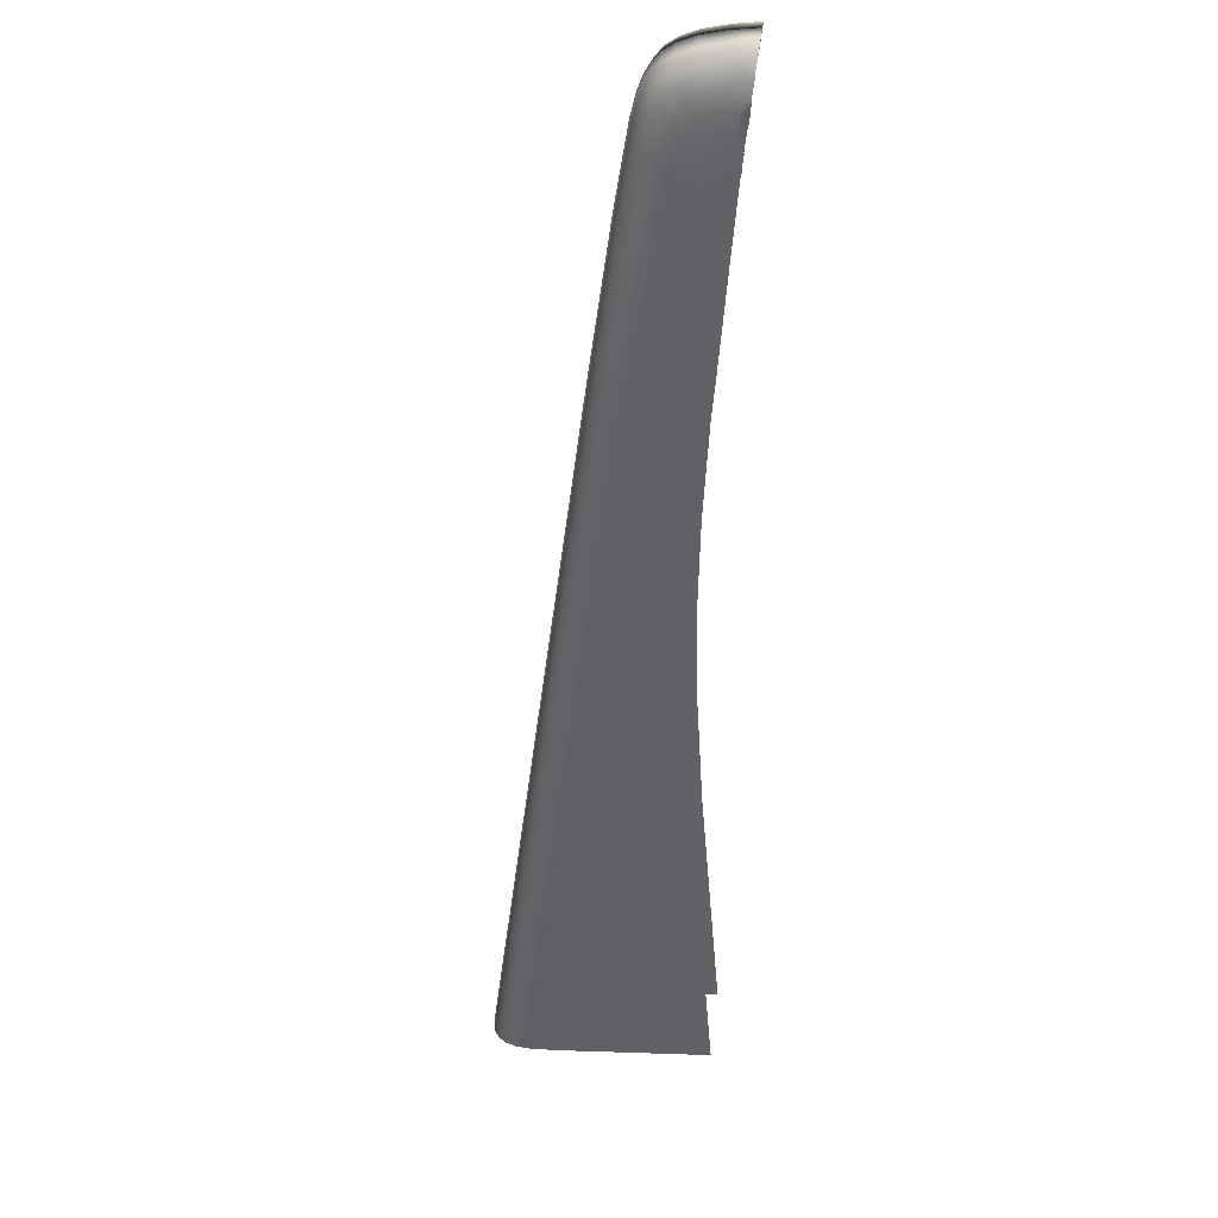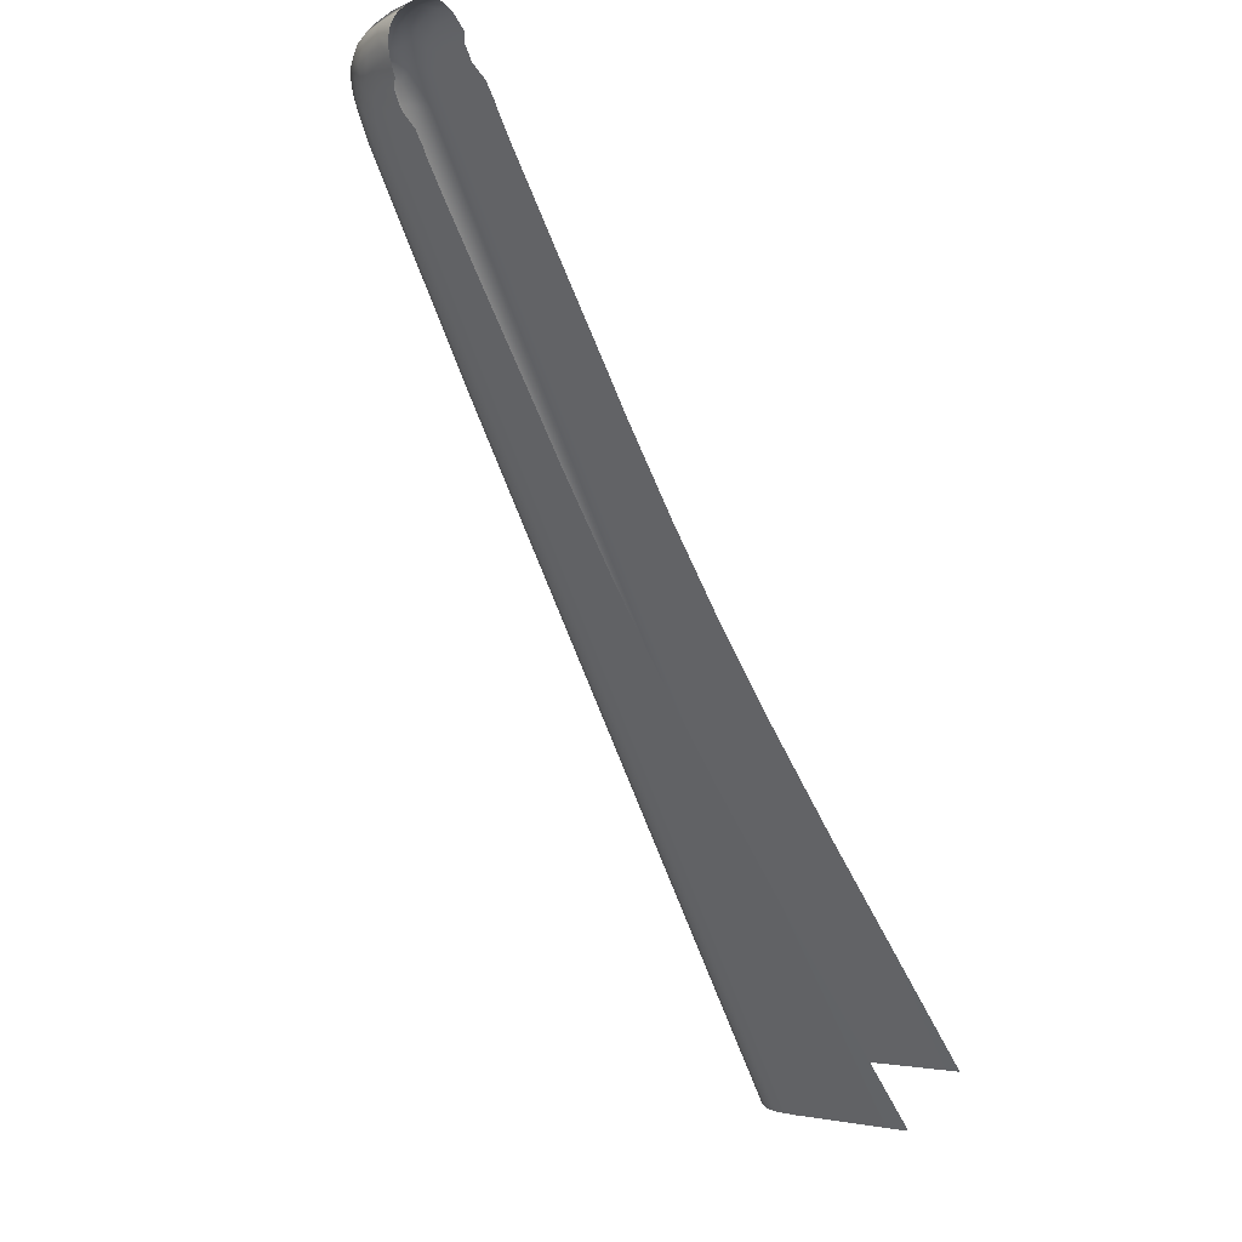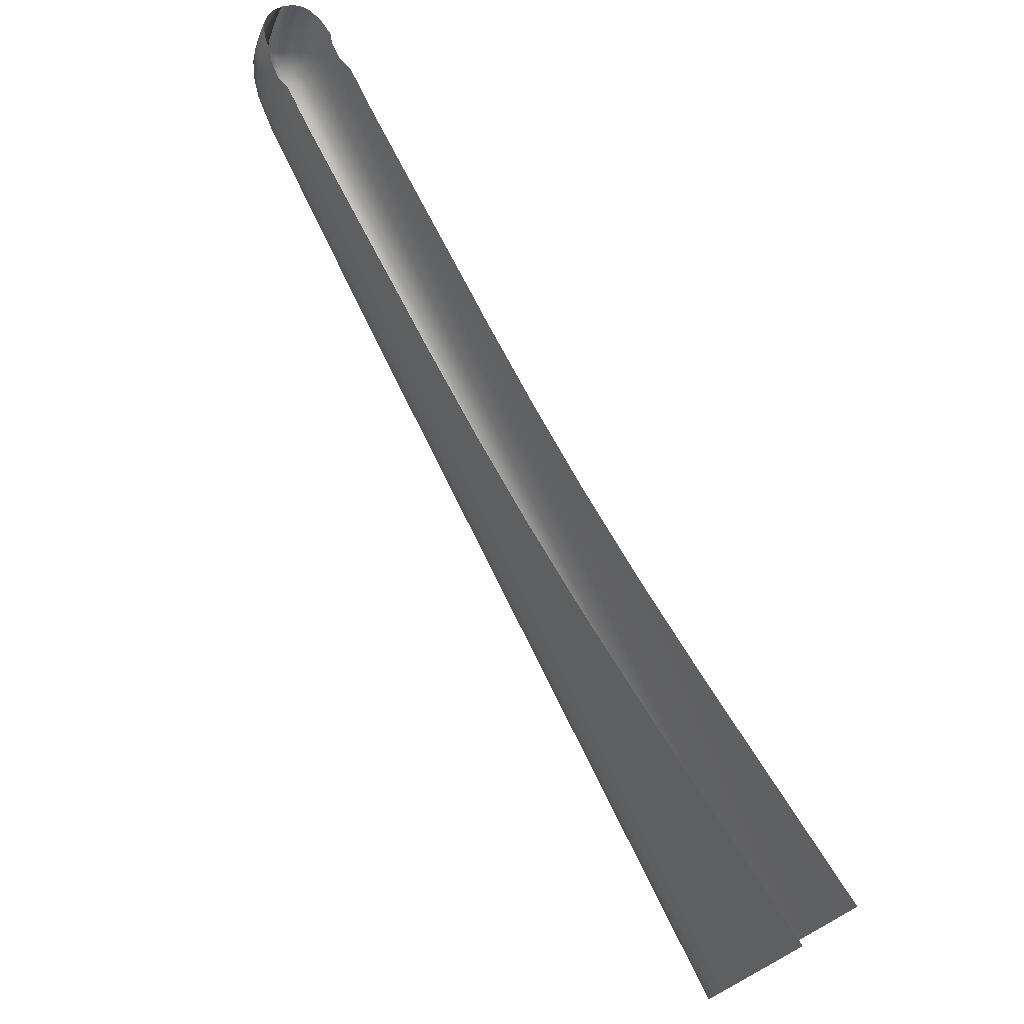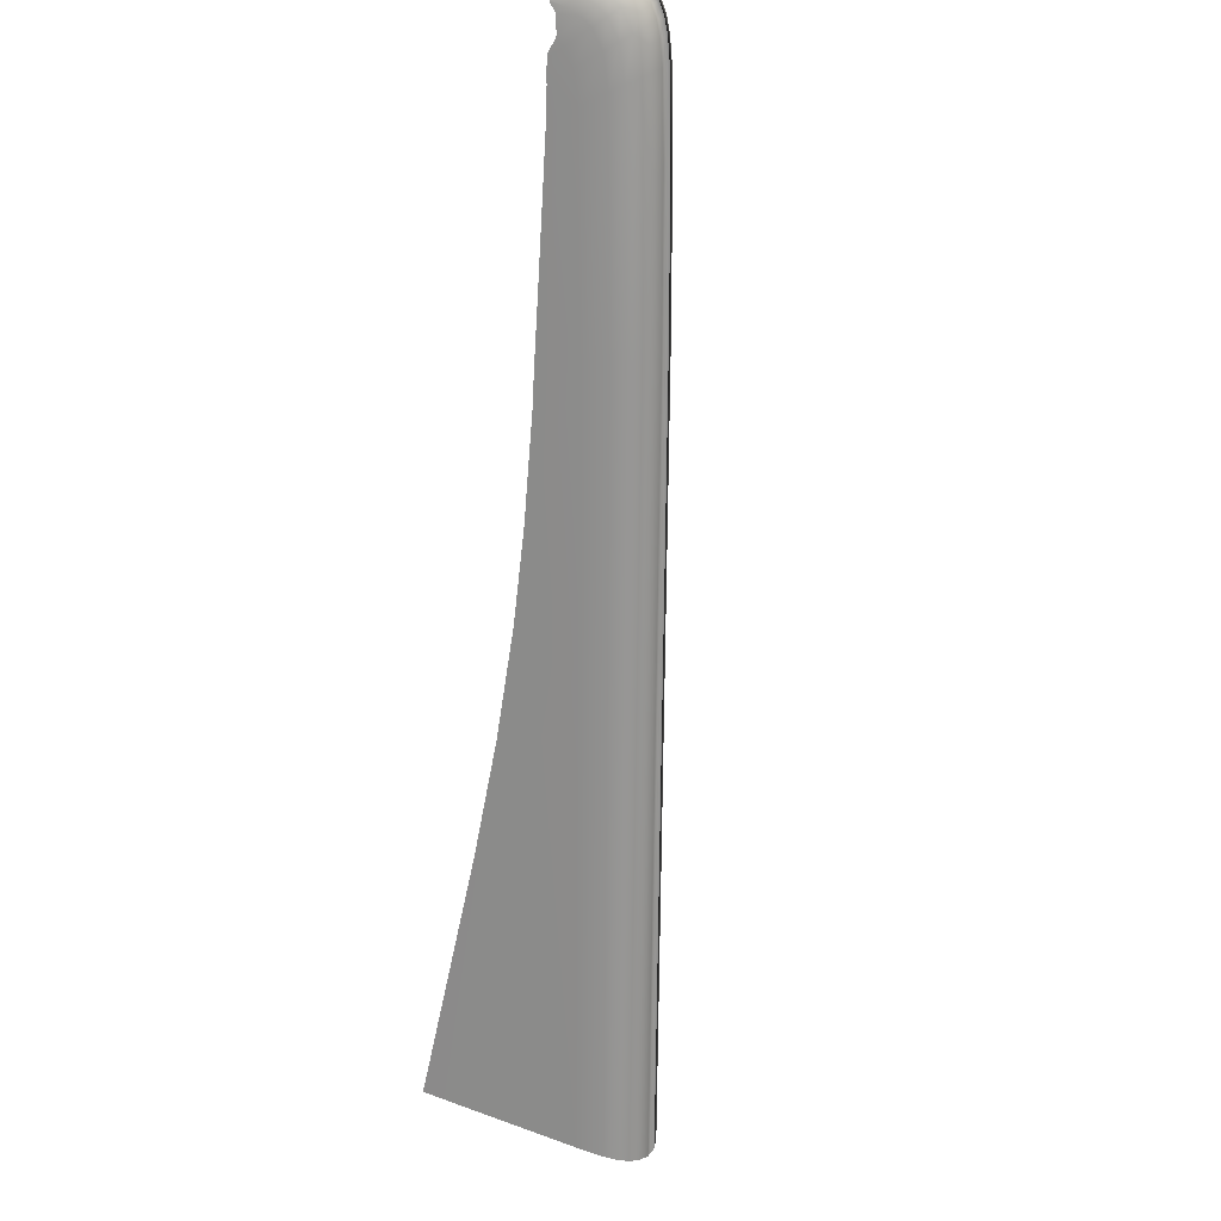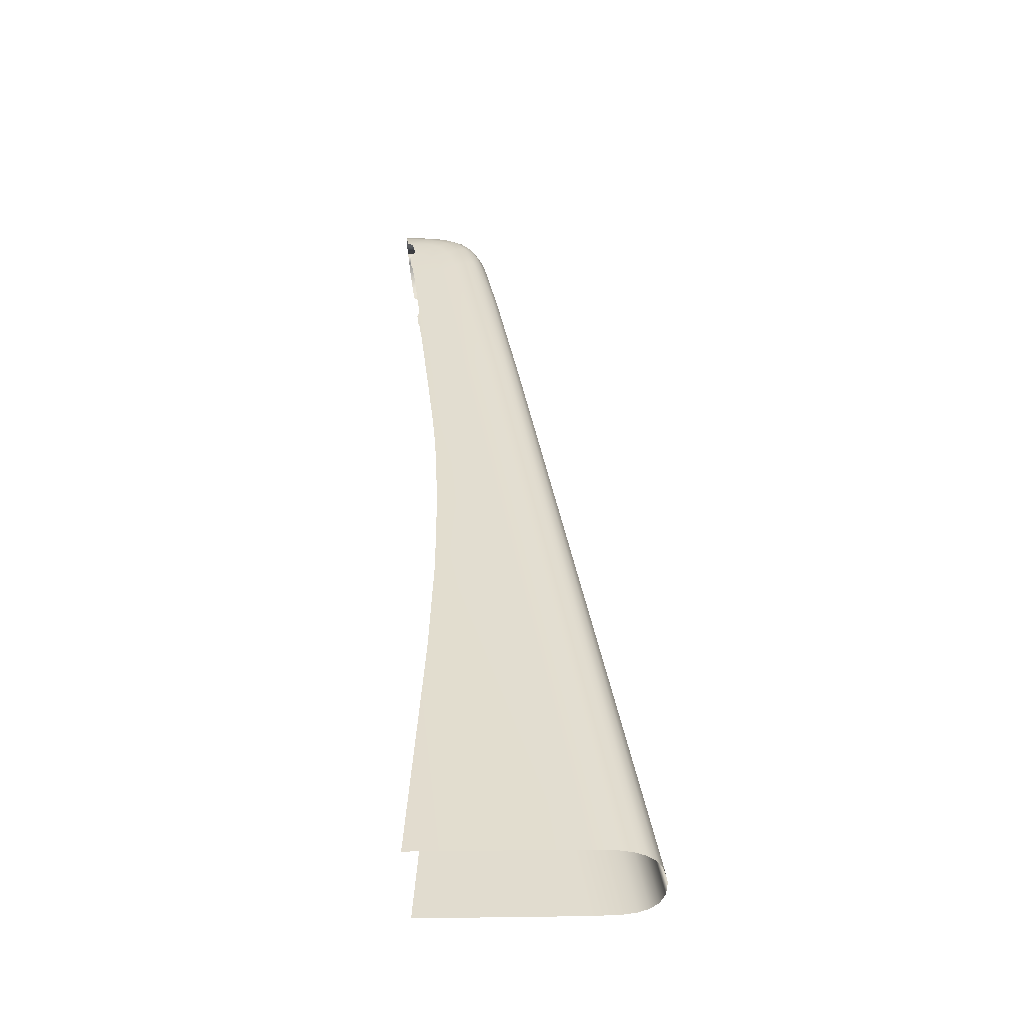
<metadata>
{"format":"obj","ext":"obj","renderer":"f3d","projection":"perspective","resolution":1024,"background":"white","views":[{"elev":1.9,"azim":-81.8,"up":"+Z"},{"elev":-4.0,"azim":-38.1,"up":"+Z"},{"elev":-29.1,"azim":-23.4,"up":"+Z"},{"elev":60.7,"azim":110.6,"up":"+Z"},{"elev":-16.8,"azim":95.4,"up":"+Z"}]}
</metadata>
<code>
o mesh7/mesh7-geometry#mesh7-geometry
v -0.4113 -0.617 -0.03594
v -0.1649 -0.5285 -0.3688
v -0.1586 -0.5296 -0.3641
v -0.1713 -0.5296 -0.3735
v -0.4047 -0.6181 -0.03146
v -0.4175 -0.6181 -0.04087
v -0.4605 -0.6354 0.03056
v -0.1541 -0.5327 -0.3608
v -0.1758 -0.5327 -0.3768
v -0.4538 -0.6364 0.03484
v -0.3998 -0.6211 -0.02878
v -0.4215 -0.6211 -0.04481
v -0.4665 -0.6364 0.02543
v -0.4859 -0.6457 0.0649
v -0.1511 -0.5373 -0.3586
v -0.1787 -0.5373 -0.379
v -0.4791 -0.6468 0.06901
v -0.4485 -0.6392 0.037
v -0.3961 -0.6254 -0.02754
v -0.4237 -0.6254 -0.04798
v -0.4701 -0.6392 0.02097
v -0.4918 -0.6468 0.0596
v -0.4928 -0.6494 0.07422
v -0.1493 -0.5427 -0.3572
v -0.1806 -0.5427 -0.3804
v -0.4859 -0.6504 0.07824
v -0.4734 -0.6495 0.07068
v -0.4687 -0.6535 0.07047
v -0.3933 -0.6306 -0.0274
v -0.4247 -0.6306 -0.0506
v -0.4963 -0.6535 0.05004
v -0.4951 -0.6495 0.05465
v -0.4986 -0.6504 0.06883
v -0.4973 -0.6527 0.08036
v -0.1481 -0.5498 -0.3564
v -0.1817 -0.5498 -0.3812
v -0.4904 -0.6537 0.08431
v -0.4801 -0.6531 0.07971
v -0.4646 -0.6584 0.06893
v -0.3909 -0.6373 -0.02833
v -0.4245 -0.6373 -0.05317
v -0.496 -0.6584 0.04573
v -0.5018 -0.6531 0.06368
v -0.5031 -0.6537 0.0749
v -0.5007 -0.6564 0.08485
v -0.4793 -0.6602 0.08485
v -0.3011 -0.6195 -0.1485
v -0.3358 -0.6195 -0.1742
v -0.5069 -0.6602 0.06442
v -0.4937 -0.6573 0.08874
v -0.4844 -0.6564 0.08559
v -0.4607 -0.6645 0.06593
v -0.4748 -0.6648 0.08272
v -0.1476 -0.5647 -0.356
v -0.3876 -0.6506 -0.03165
v -0.1823 -0.5647 -0.3817
v -0.4223 -0.6506 -0.05733
v -0.4942 -0.6645 0.04108
v -0.5062 -0.6648 0.05952
v -0.5061 -0.6564 0.06956
v -0.5064 -0.6573 0.07933
v -0.5034 -0.6609 0.08862
v -0.4876 -0.6599 0.08988
v -0.4849 -0.6679 0.09238
v -0.2326 -0.6487 -0.2406
v -0.3376 -0.6597 -0.09871
v -0.265 -0.6487 -0.2704
v -0.3717 -0.6595 -0.1262
v -0.5125 -0.6679 0.07195
v -0.5093 -0.6599 0.07385
v -0.4965 -0.6618 0.09247
v -0.4545 -0.676 0.05876
v -0.4704 -0.6706 0.07913
v -0.4801 -0.6721 0.08984
v -0.1476 -0.6482 -0.3554
v -0.2721 -0.6505 -0.1872
v -0.307 -0.6543 -0.1401
v -0.371 -0.6674 -0.05369
v -0.1828 -0.6482 -0.3815
v -0.3051 -0.6504 -0.2162
v -0.3406 -0.6541 -0.1682
v -0.4055 -0.6673 -0.08041
v -0.4892 -0.676 0.03307
v -0.504 -0.6706 0.05429
v -0.5114 -0.6721 0.06664
v -0.5092 -0.6618 0.08306
v -0.5057 -0.6673 0.09168
v -0.4903 -0.6643 0.09349
v -0.4149 -0.6794 0.005582
v -0.487 -0.6739 0.09521
v -0.1473 -0.6481 -0.3558
v -0.2988 -0.6534 -0.1512
v -0.3831 -0.6709 -0.03731
v -0.1825 -0.6481 -0.3818
v -0.3339 -0.6534 -0.1772
v -0.4182 -0.6709 -0.06328
v -0.4499 -0.6794 -0.02037
v -0.5146 -0.6739 0.07478
v -0.512 -0.6643 0.07746
v -0.4987 -0.6681 0.0955
v -0.4925 -0.6705 0.09644
v -0.4481 -0.6885 0.05043
v -0.4637 -0.6815 0.07118
v -0.4754 -0.6775 0.08582
v -0.4821 -0.6779 0.09252
v -0.4831 -0.6885 0.0245
v -0.4984 -0.6815 0.0455
v -0.509 -0.6775 0.06098
v -0.5134 -0.6779 0.06932
v -0.5141 -0.6705 0.08041
v -0.5114 -0.6681 0.08609
v -0.5074 -0.6763 0.09395
v -0.4577 -0.6916 0.06348
v -0.4885 -0.6825 0.09734
v -0.4941 -0.6793 0.09865
v -0.4928 -0.6916 0.03756
v -0.5161 -0.6825 0.0769
v -0.5158 -0.6793 0.08262
v -0.5004 -0.6771 0.09776
v -0.4597 -0.6926 0.0661
v -0.4683 -0.6876 0.07741
v -0.4773 -0.683 0.08835
v -0.4836 -0.6863 0.09454
v -0.4947 -0.6926 0.0402
v -0.503 -0.6876 0.05173
v -0.5108 -0.683 0.06351
v -0.5149 -0.6863 0.07134
v -0.5131 -0.6771 0.08835
v -0.5084 -0.6888 0.09537
v -0.4699 -0.6919 0.07954
v -0.4895 -0.6947 0.09867
v -0.4951 -0.6916 0.1
v -0.5014 -0.6896 0.09917
v -0.5046 -0.6919 0.05385
v -0.5171 -0.6947 0.07824
v -0.5168 -0.6916 0.084
v -0.5141 -0.6896 0.08976
v -0.4643 -0.6937 0.07223
v -0.4649 -0.6941 0.07306
v -0.4706 -0.6918 0.08053
v -0.4787 -0.6912 0.09025
v -0.4845 -0.6983 0.09581
v -0.4992 -0.6937 0.04638
v -0.4998 -0.6941 0.04721
v -0.5053 -0.6918 0.05488
v -0.5122 -0.6912 0.06541
v -0.5159 -0.6983 0.07261
v -0.5028 -0.702 0.09924
v -0.4762 -0.6941 0.08747
v -0.4793 -0.6981 0.0911
v -0.4864 -0.6999 0.09716
v -0.4897 -0.7003 0.09895
v -0.4954 -0.7012 0.1004
v -0.5103 -0.6941 0.0622
v -0.5129 -0.6981 0.06626
v -0.5166 -0.6999 0.07483
v -0.5173 -0.7003 0.07852
v -0.5171 -0.7012 0.0844
v -0.5138 -0.702 0.09112
v -0.5018 -0.7018 0.09962
v -0.5088 -0.7021 0.09584
v -0.4787 -0.6981 0.09049
v -0.4846 -0.6995 0.09588
v -0.4924 -0.7009 0.09992
v -0.4974 -0.7016 0.1005
v -0.5125 -0.6981 0.06554
v -0.5159 -0.6995 0.07269
v -0.5175 -0.7009 0.08137
v -0.5165 -0.7016 0.08626
v -0.5145 -0.7018 0.09021
f 1 2 3
f 3 2 1
f 1 2 4
f 4 2 1
f 5 1 3
f 3 1 5
f 1 4 6
f 6 4 1
f 7 1 5
f 5 1 7
f 5 3 8
f 8 3 5
f 6 4 9
f 9 4 6
f 7 1 6
f 6 1 7
f 10 7 5
f 5 7 10
f 11 5 8
f 8 5 11
f 6 9 12
f 12 9 6
f 7 6 13
f 13 6 7
f 14 7 10
f 10 7 14
f 10 5 11
f 11 5 10
f 11 8 15
f 15 8 11
f 9 16 12
f 12 16 9
f 13 6 12
f 12 6 13
f 14 7 13
f 13 7 14
f 17 14 10
f 10 14 17
f 18 10 11
f 11 10 18
f 19 11 15
f 15 11 19
f 16 20 12
f 12 20 16
f 13 12 21
f 21 12 13
f 14 13 22
f 22 13 14
f 23 14 17
f 17 14 23
f 17 10 18
f 18 10 17
f 18 11 19
f 19 11 18
f 15 24 19
f 19 24 15
f 16 25 20
f 20 25 16
f 12 20 21
f 21 20 12
f 22 13 21
f 21 13 22
f 23 14 22
f 22 14 23
f 26 23 17
f 17 23 26
f 27 17 18
f 18 17 27
f 19 28 18
f 18 28 19
f 24 29 19
f 19 29 24
f 25 30 20
f 20 30 25
f 20 31 21
f 21 31 20
f 22 21 32
f 32 21 22
f 23 22 33
f 33 22 23
f 34 23 26
f 26 23 34
f 26 17 27
f 27 17 26
f 27 18 28
f 28 18 27
f 19 29 28
f 28 29 19
f 24 35 29
f 29 35 24
f 25 36 30
f 30 36 25
f 20 30 31
f 31 30 20
f 21 31 32
f 32 31 21
f 33 22 32
f 32 22 33
f 34 23 33
f 33 23 34
f 37 34 26
f 26 34 37
f 38 26 27
f 27 26 38
f 28 38 27
f 27 38 28
f 29 39 28
f 28 39 29
f 35 40 29
f 29 40 35
f 36 41 30
f 30 41 36
f 30 42 31
f 31 42 30
f 32 31 43
f 43 31 32
f 33 32 43
f 43 32 33
f 34 33 44
f 44 33 34
f 45 34 37
f 37 34 45
f 37 26 38
f 38 26 37
f 28 46 38
f 38 46 28
f 29 40 39
f 39 40 29
f 28 39 46
f 46 39 28
f 35 47 40
f 40 47 35
f 36 48 41
f 41 48 36
f 30 41 42
f 42 41 30
f 31 42 49
f 49 42 31
f 43 31 49
f 49 31 43
f 44 33 43
f 43 33 44
f 45 34 44
f 44 34 45
f 50 45 37
f 37 45 50
f 51 37 38
f 38 37 51
f 46 51 38
f 38 51 46
f 40 52 39
f 39 52 40
f 39 53 46
f 46 53 39
f 35 54 47
f 47 54 35
f 47 55 40
f 40 55 47
f 36 56 48
f 48 56 36
f 48 57 41
f 41 57 48
f 41 58 42
f 42 58 41
f 42 59 49
f 49 59 42
f 43 49 60
f 60 49 43
f 44 43 60
f 60 43 44
f 45 44 61
f 61 44 45
f 62 45 50
f 50 45 62
f 50 37 51
f 51 37 50
f 46 63 51
f 51 63 46
f 40 55 52
f 52 55 40
f 39 52 53
f 53 52 39
f 53 64 46
f 46 64 53
f 54 65 47
f 47 65 54
f 47 66 55
f 55 66 47
f 56 67 48
f 48 67 56
f 48 68 57
f 57 68 48
f 41 57 58
f 58 57 41
f 42 58 59
f 59 58 42
f 49 59 69
f 69 59 49
f 60 49 70
f 70 49 60
f 44 60 61
f 61 60 44
f 62 45 61
f 61 45 62
f 71 62 50
f 50 62 71
f 63 50 51
f 51 50 63
f 46 64 63
f 63 64 46
f 55 72 52
f 52 72 55
f 52 73 53
f 53 73 52
f 53 74 64
f 64 74 53
f 54 75 65
f 65 75 54
f 47 65 76
f 76 65 47
f 47 77 66
f 66 77 47
f 55 66 78
f 78 66 55
f 56 79 67
f 67 79 56
f 48 67 80
f 80 67 48
f 48 81 68
f 68 81 48
f 57 68 82
f 82 68 57
f 57 83 58
f 58 83 57
f 58 84 59
f 59 84 58
f 59 85 69
f 69 85 59
f 70 49 69
f 69 49 70
f 60 70 61
f 61 70 60
f 62 61 86
f 86 61 62
f 71 87 62
f 62 87 71
f 63 71 50
f 50 71 63
f 64 88 63
f 63 88 64
f 55 89 72
f 72 89 55
f 52 72 73
f 73 72 52
f 53 73 74
f 74 73 53
f 74 90 64
f 64 90 74
f 54 91 75
f 75 91 54
f 47 76 92
f 92 76 47
f 47 92 77
f 77 92 47
f 55 78 93
f 93 78 55
f 56 94 79
f 79 94 56
f 48 80 95
f 95 80 48
f 48 95 81
f 81 95 48
f 57 82 96
f 96 82 57
f 57 97 83
f 83 97 57
f 58 83 84
f 84 83 58
f 59 84 85
f 85 84 59
f 69 85 98
f 98 85 69
f 70 69 99
f 99 69 70
f 61 70 86
f 86 70 61
f 62 86 87
f 87 86 62
f 71 100 87
f 87 100 71
f 63 88 71
f 71 88 63
f 64 101 88
f 88 101 64
f 55 93 89
f 89 93 55
f 72 89 102
f 102 89 72
f 73 72 103
f 103 72 73
f 73 104 74
f 74 104 73
f 74 105 90
f 90 105 74
f 64 90 101
f 101 90 64
f 57 96 97
f 97 96 57
f 83 97 106
f 106 97 83
f 84 83 107
f 107 83 84
f 84 108 85
f 85 108 84
f 85 109 98
f 98 109 85
f 69 98 110
f 110 98 69
f 99 69 110
f 110 69 99
f 70 99 86
f 86 99 70
f 86 111 87
f 87 111 86
f 88 100 71
f 71 100 88
f 100 112 87
f 87 112 100
f 88 101 100
f 100 101 88
f 72 102 113
f 113 102 72
f 72 113 103
f 103 113 72
f 73 103 104
f 104 103 73
f 74 104 105
f 105 104 74
f 105 114 90
f 90 114 105
f 90 115 101
f 101 115 90
f 83 106 116
f 116 106 83
f 83 116 107
f 107 116 83
f 84 107 108
f 108 107 84
f 85 108 109
f 109 108 85
f 98 109 117
f 117 109 98
f 110 98 118
f 118 98 110
f 99 110 111
f 111 110 99
f 86 99 111
f 111 99 86
f 87 111 112
f 112 111 87
f 100 119 112
f 112 119 100
f 101 119 100
f 100 119 101
f 103 113 120
f 120 113 103
f 104 103 121
f 121 103 104
f 104 122 105
f 105 122 104
f 105 123 114
f 114 123 105
f 90 114 115
f 115 114 90
f 101 115 119
f 119 115 101
f 107 116 124
f 124 116 107
f 108 107 125
f 125 107 108
f 108 126 109
f 109 126 108
f 109 127 117
f 117 127 109
f 98 117 118
f 118 117 98
f 110 118 128
f 128 118 110
f 111 110 128
f 128 110 111
f 112 111 128
f 128 111 112
f 119 129 112
f 112 129 119
f 103 120 121
f 121 120 103
f 104 121 130
f 130 121 104
f 104 130 122
f 122 130 104
f 122 123 105
f 105 123 122
f 123 131 114
f 114 131 123
f 114 132 115
f 115 132 114
f 115 133 119
f 119 133 115
f 107 124 125
f 125 124 107
f 108 125 134
f 134 125 108
f 108 134 126
f 126 134 108
f 109 126 127
f 127 126 109
f 117 127 135
f 135 127 117
f 118 117 136
f 136 117 118
f 128 118 137
f 137 118 128
f 112 128 129
f 129 128 112
f 119 133 129
f 129 133 119
f 121 120 138
f 138 120 121
f 121 139 130
f 130 139 121
f 122 130 140
f 140 130 122
f 122 141 123
f 123 141 122
f 123 142 131
f 131 142 123
f 114 131 132
f 132 131 114
f 115 132 133
f 133 132 115
f 125 124 143
f 143 124 125
f 125 144 134
f 134 144 125
f 126 134 145
f 145 134 126
f 126 146 127
f 127 146 126
f 127 147 135
f 135 147 127
f 117 135 136
f 136 135 117
f 118 136 137
f 137 136 118
f 129 128 137
f 137 128 129
f 133 148 129
f 129 148 133
f 121 138 139
f 139 138 121
f 122 140 149
f 149 140 122
f 122 149 141
f 141 149 122
f 141 150 123
f 123 150 141
f 150 142 123
f 123 142 150
f 142 151 131
f 131 151 142
f 131 152 132
f 132 152 131
f 132 153 133
f 133 153 132
f 125 143 144
f 144 143 125
f 126 145 154
f 154 145 126
f 126 154 146
f 146 154 126
f 127 146 155
f 155 146 127
f 127 155 147
f 147 155 127
f 135 147 156
f 156 147 135
f 136 135 157
f 157 135 136
f 137 136 158
f 158 136 137
f 129 137 159
f 159 137 129
f 133 160 148
f 148 160 133
f 148 161 129
f 129 161 148
f 141 149 162
f 162 149 141
f 141 162 150
f 150 162 141
f 150 163 142
f 142 163 150
f 142 163 151
f 151 163 142
f 151 152 131
f 131 152 151
f 152 164 132
f 132 164 152
f 164 153 132
f 132 153 164
f 153 165 133
f 133 165 153
f 146 154 166
f 166 154 146
f 146 166 155
f 155 166 146
f 155 167 147
f 147 167 155
f 147 167 156
f 156 167 147
f 135 156 157
f 157 156 135
f 136 157 168
f 168 157 136
f 136 168 158
f 158 168 136
f 137 158 169
f 169 158 137
f 137 170 159
f 159 170 137
f 129 159 161
f 161 159 129
f 165 160 133
f 133 160 165
f 137 169 170
f 170 169 137

</code>
